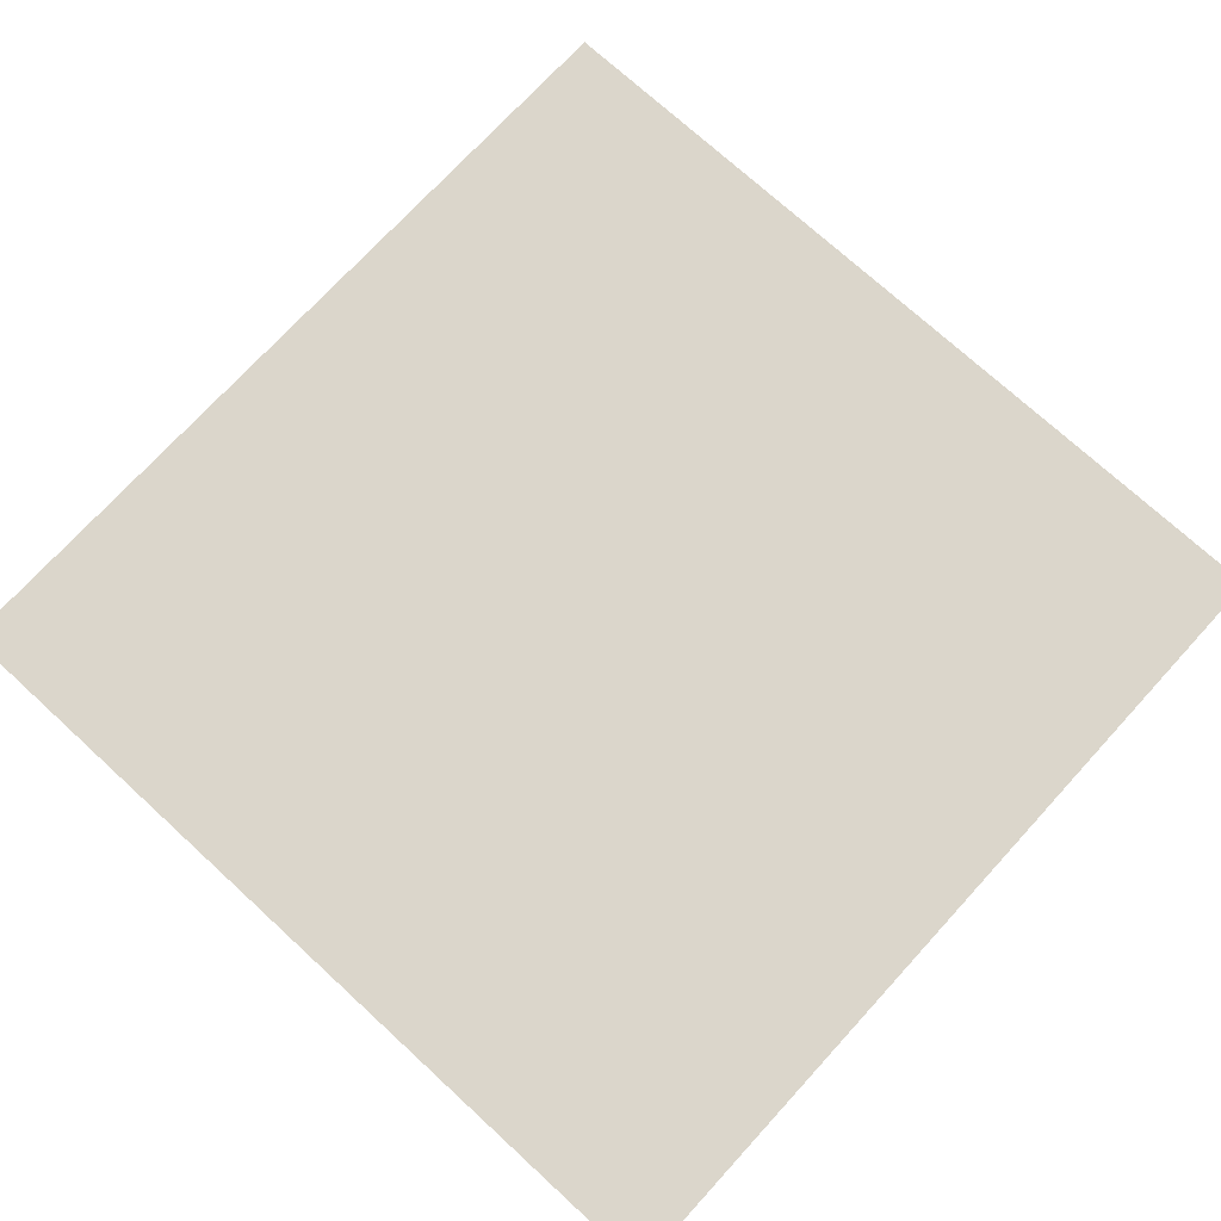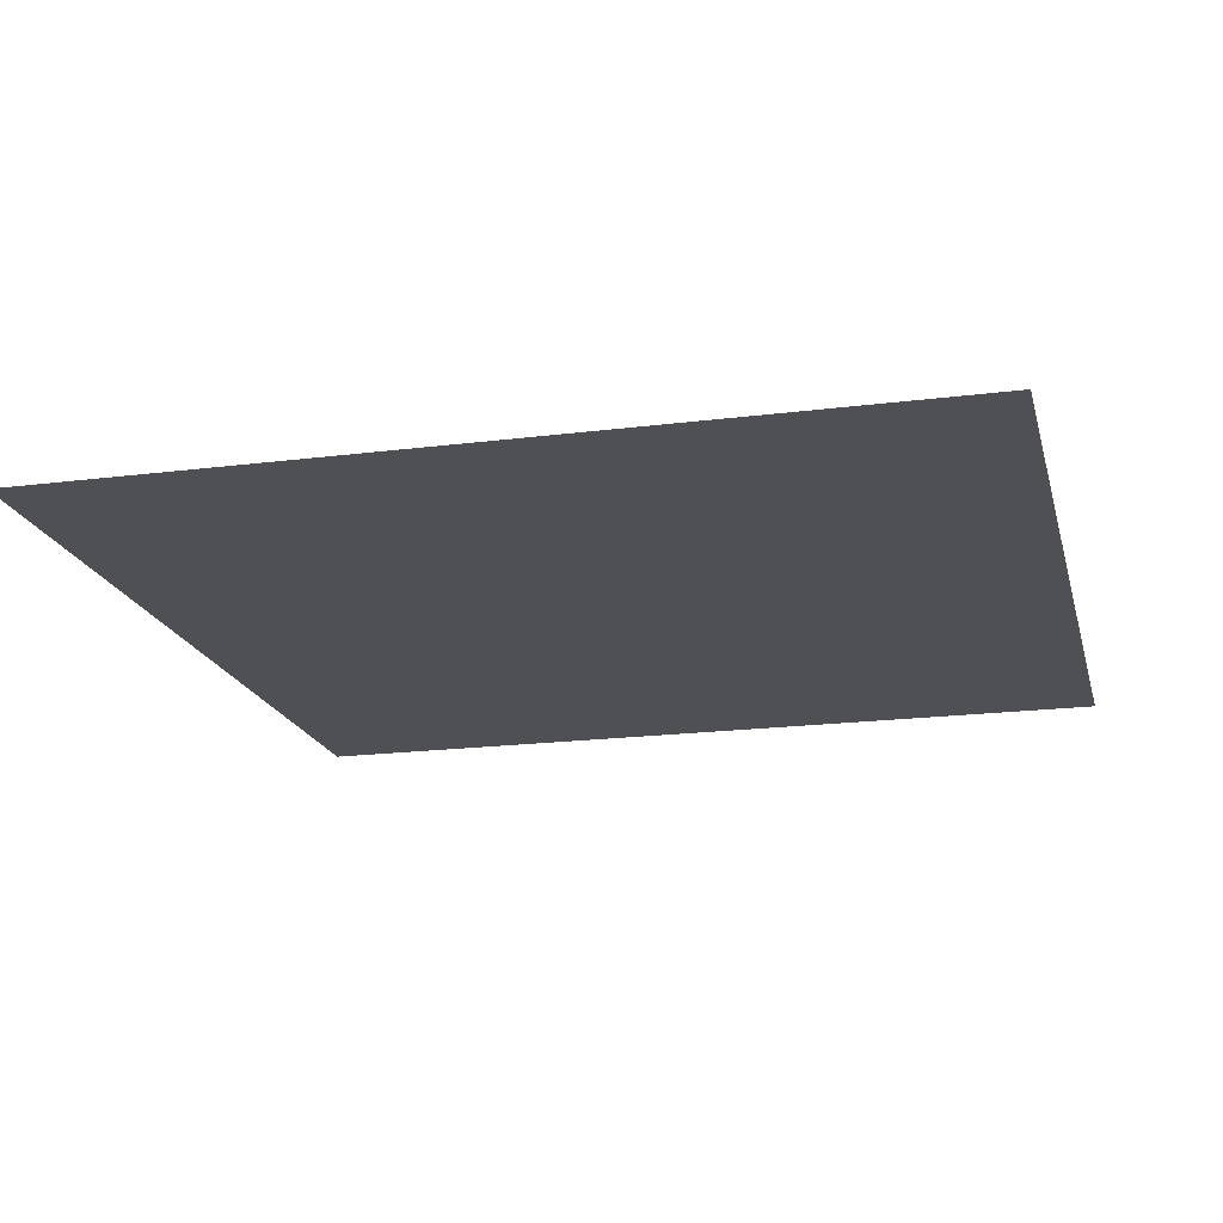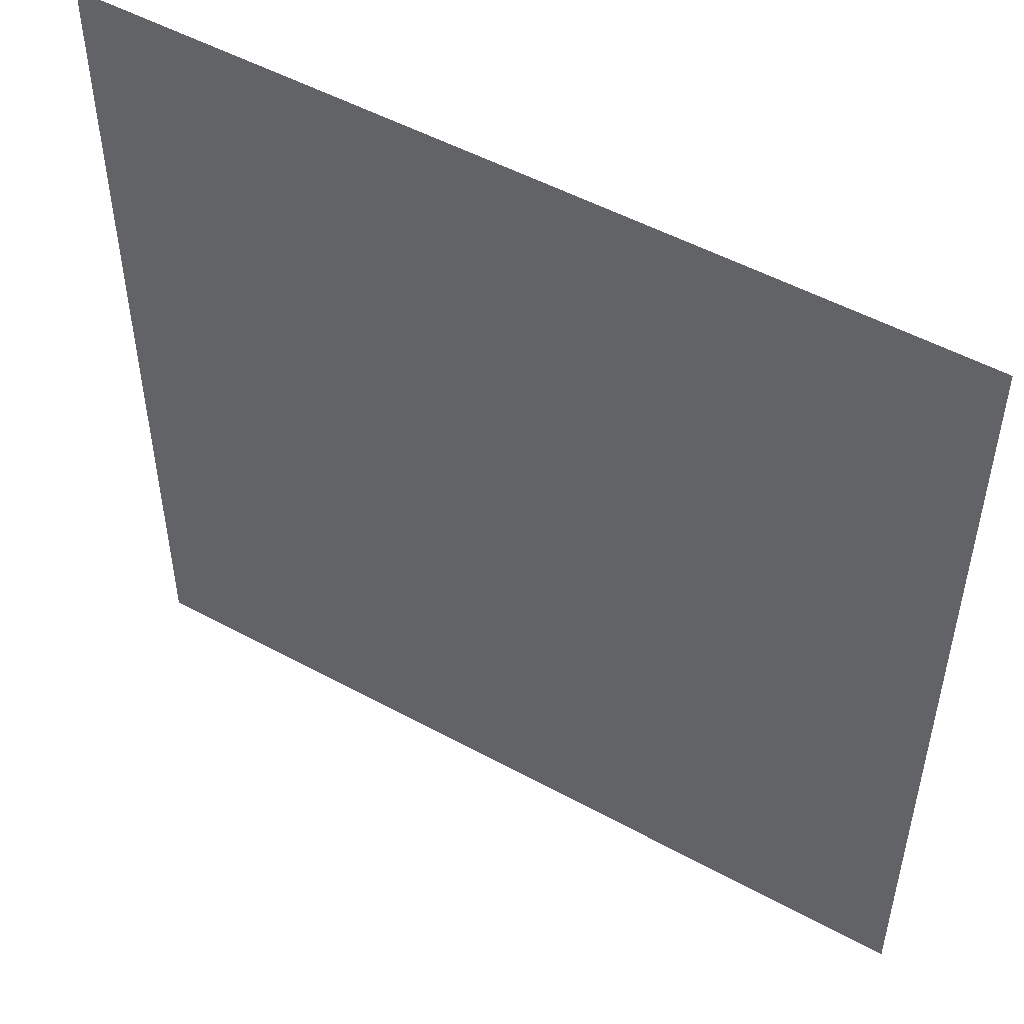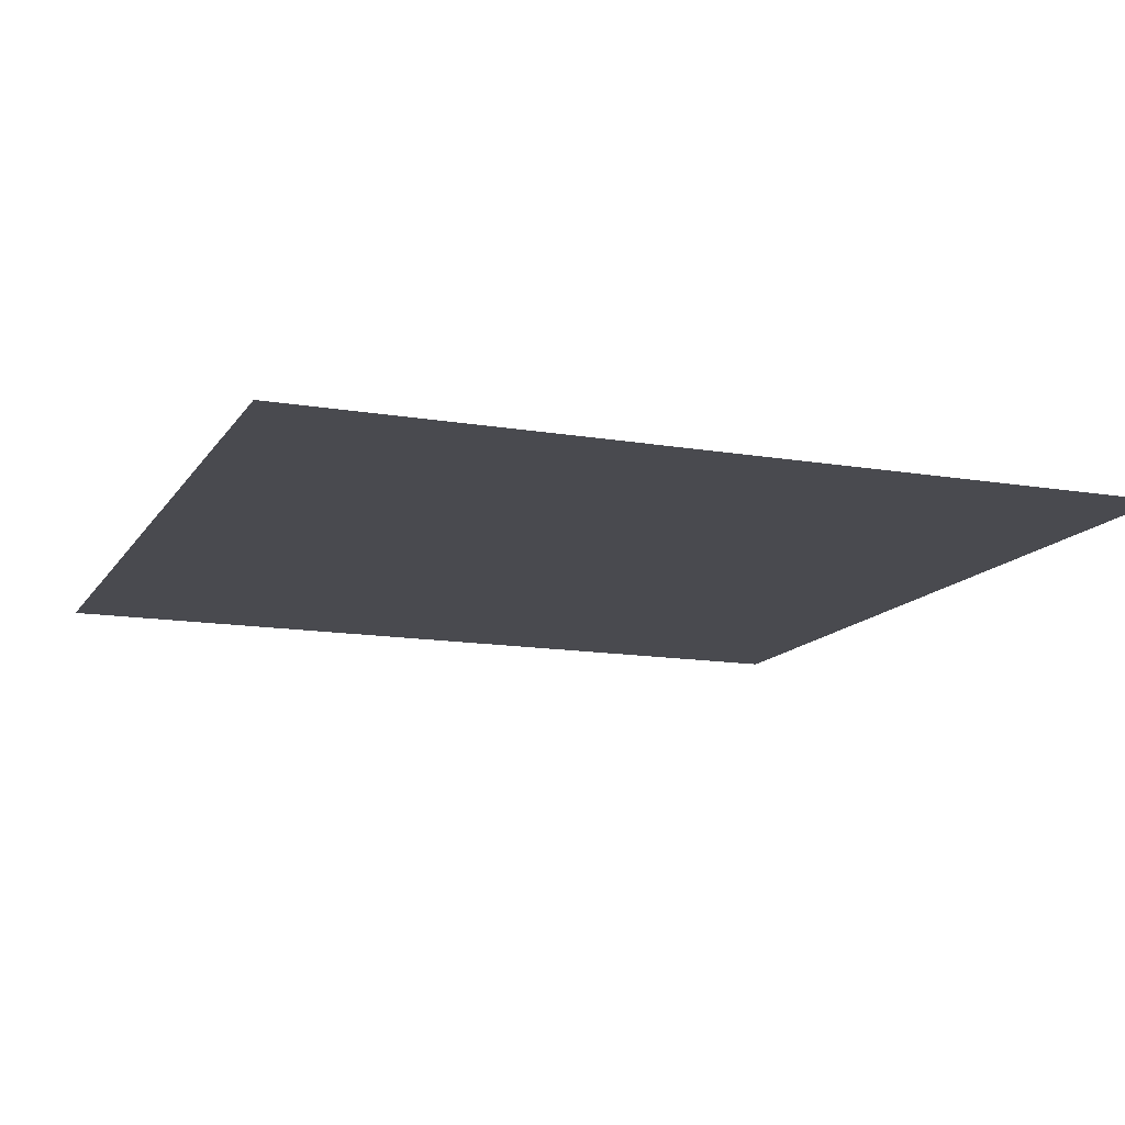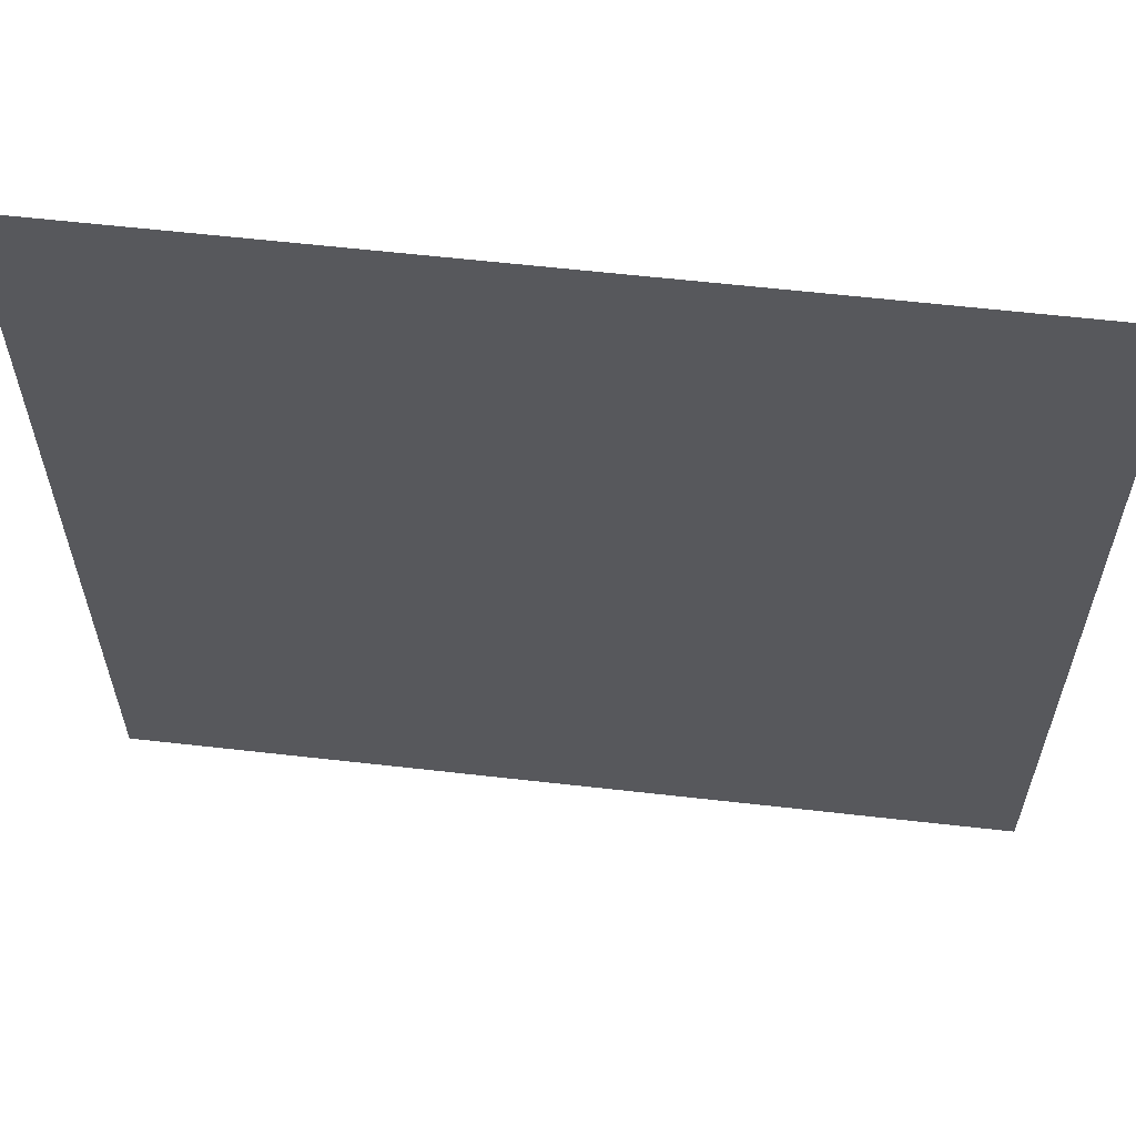
<metadata>
{"format":"obj","ext":"obj","renderer":"f3d","projection":"perspective","resolution":1024,"background":"white","views":[{"elev":73.5,"azim":132.5,"up":"+Z"},{"elev":-18.8,"azim":-166.3,"up":"+Z"},{"elev":50.9,"azim":-149.2,"up":"+Y"},{"elev":-13.5,"azim":68.9,"up":"+Z"},{"elev":60.9,"azim":-173.4,"up":"+Y"}]}
</metadata>
<code>
v 0 0 0
v 1 0 0
v 0 1 0
v 1 1 0
f 1 2 3
f 2 4 3

</code>
